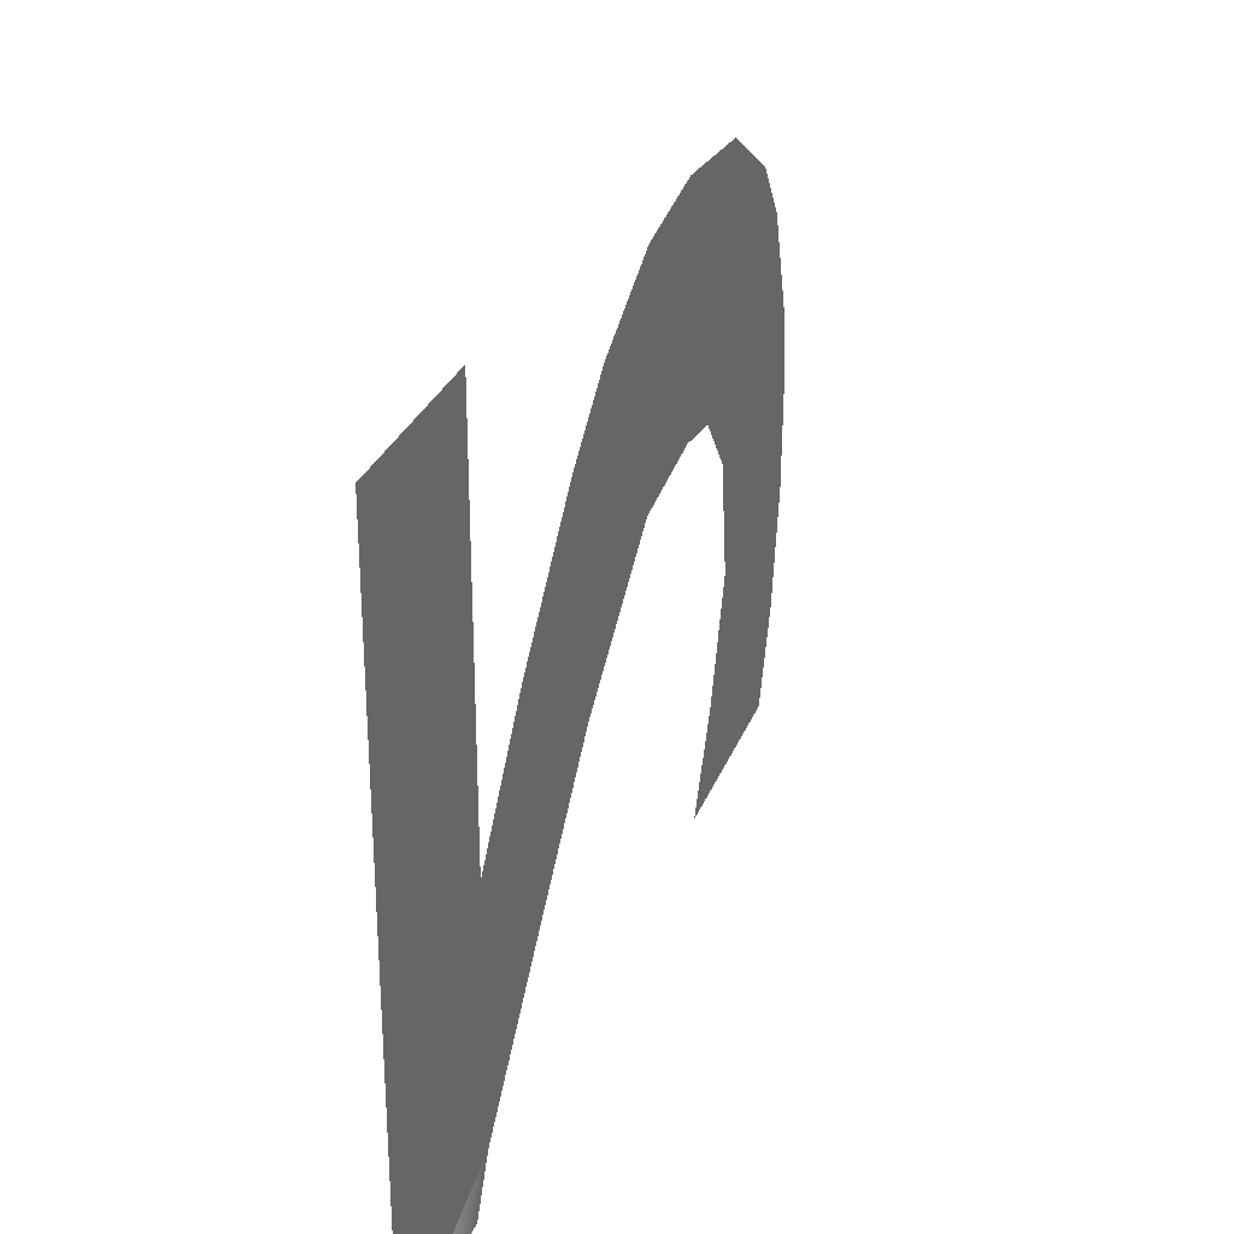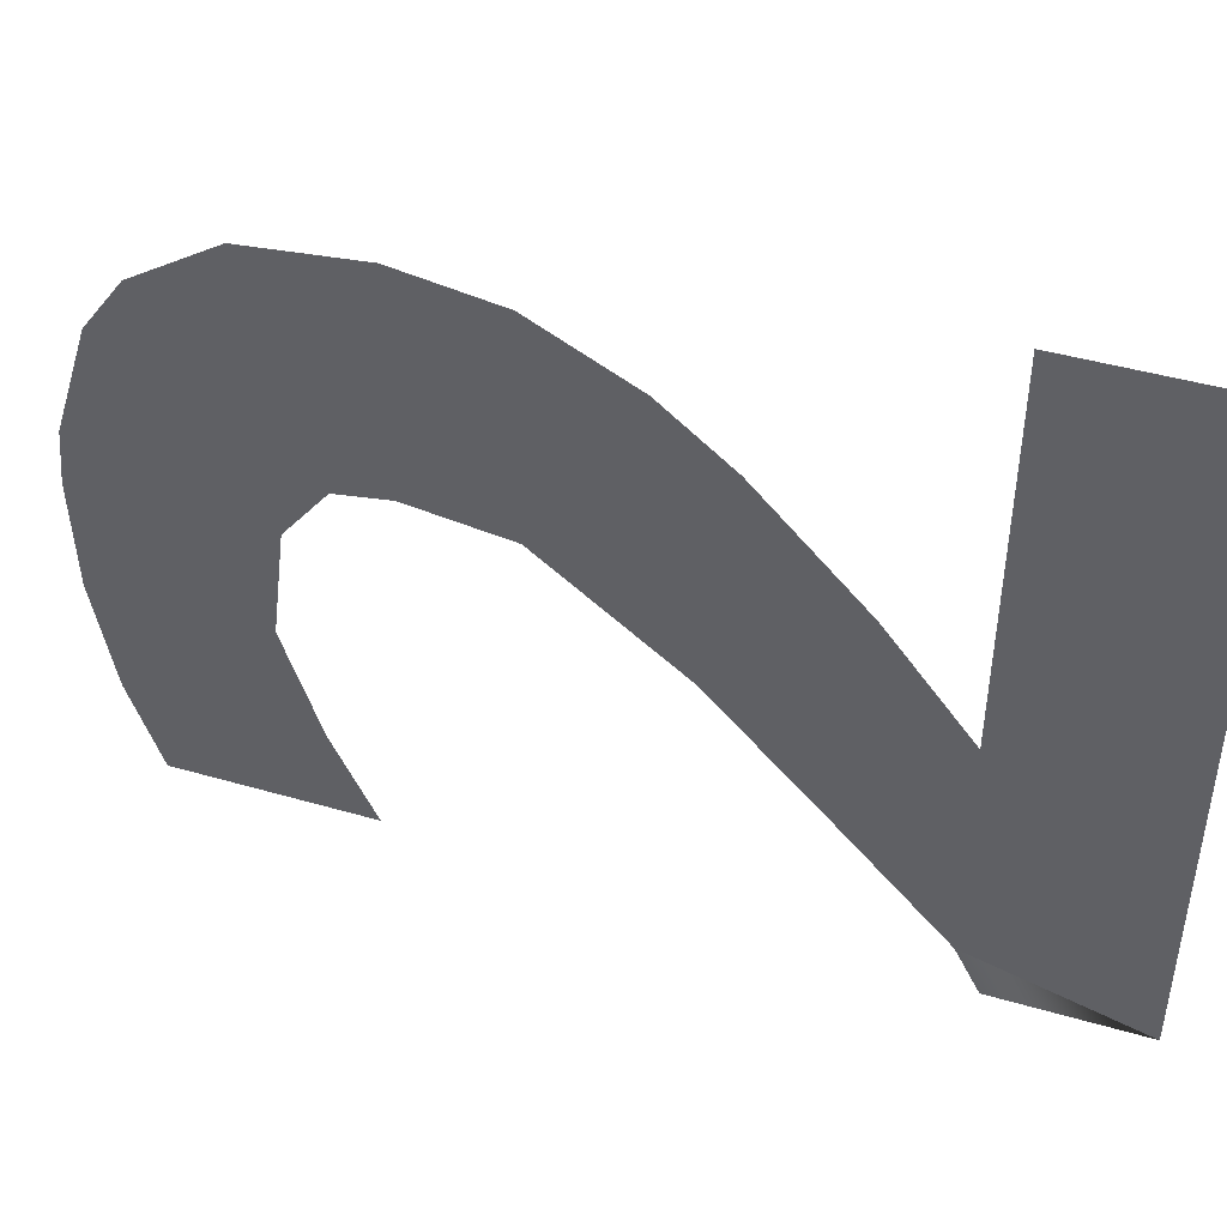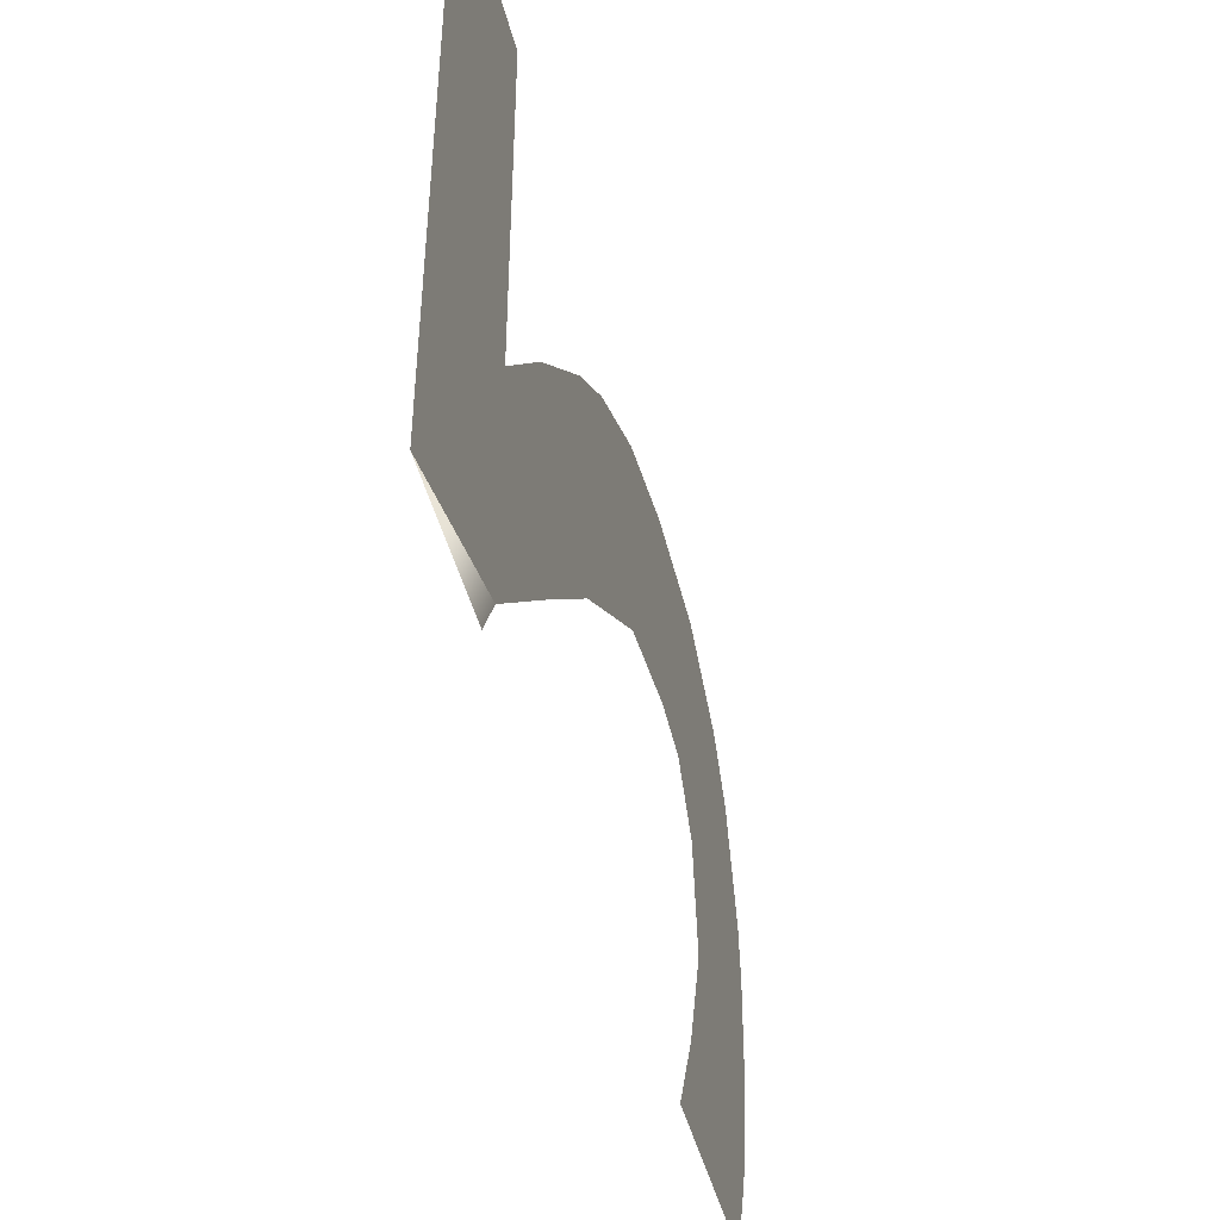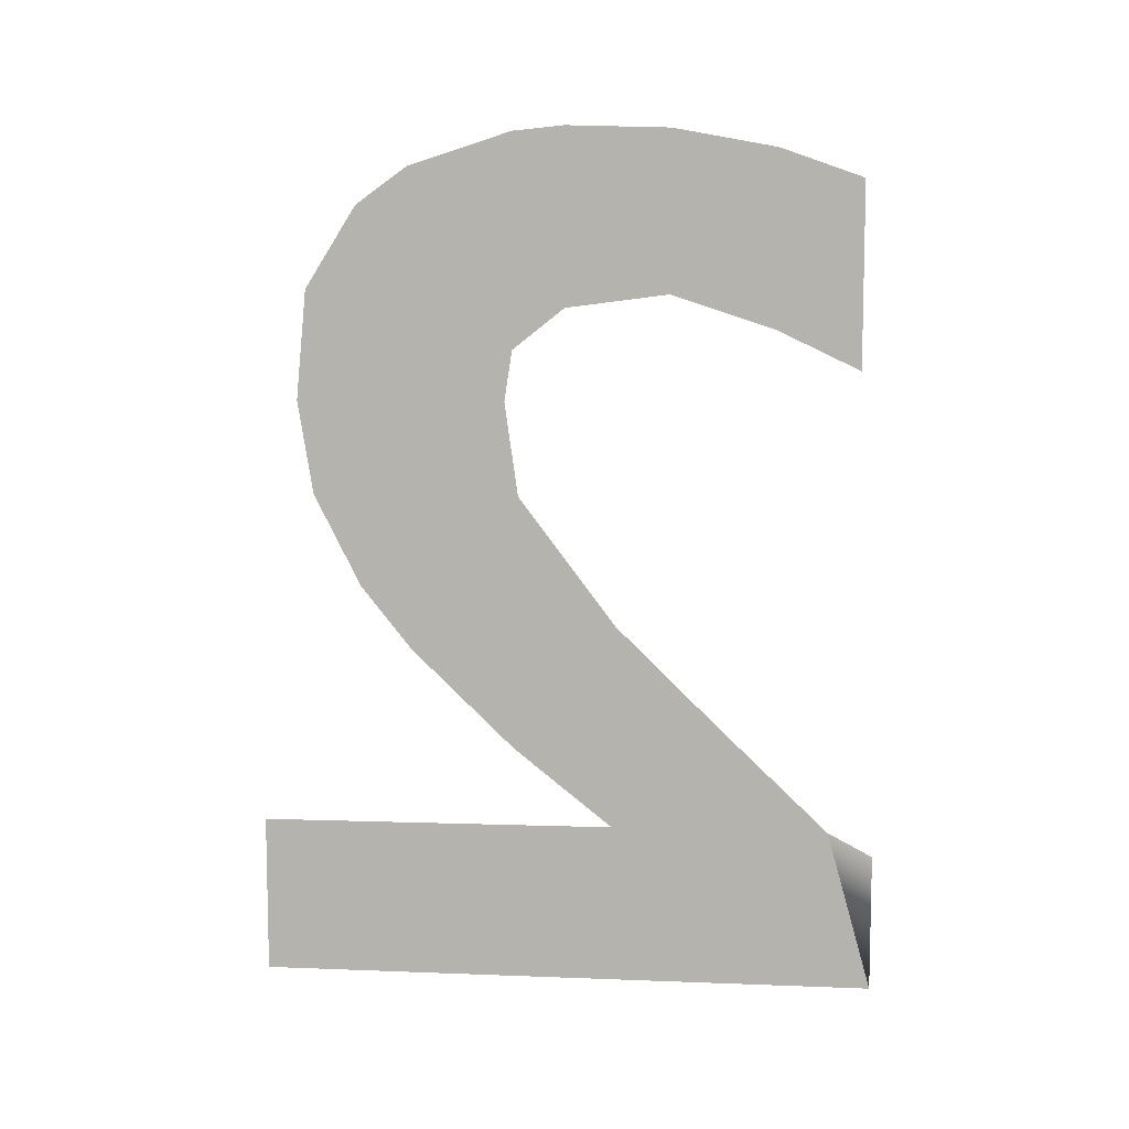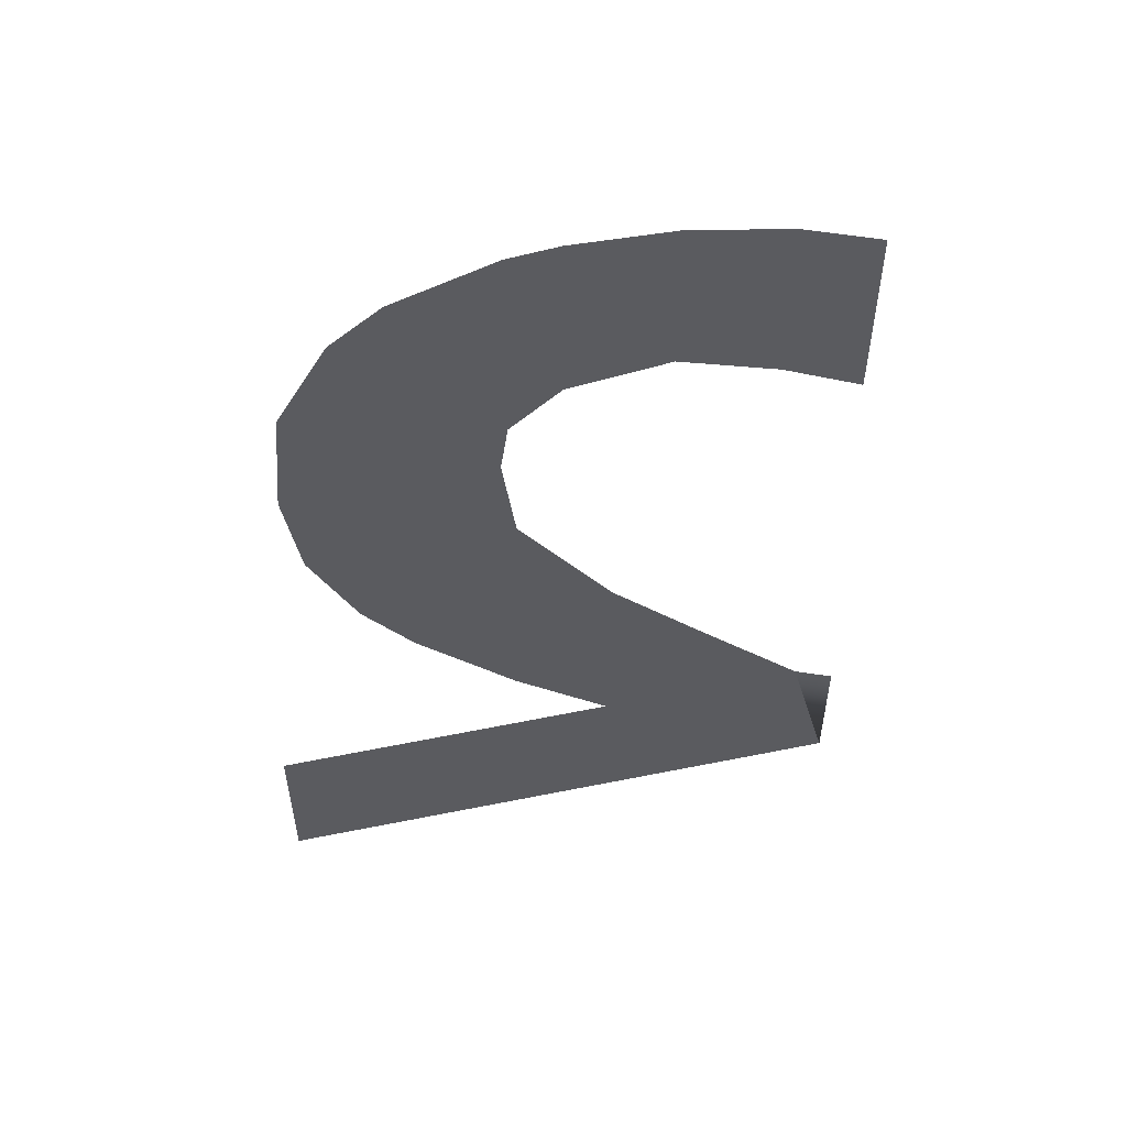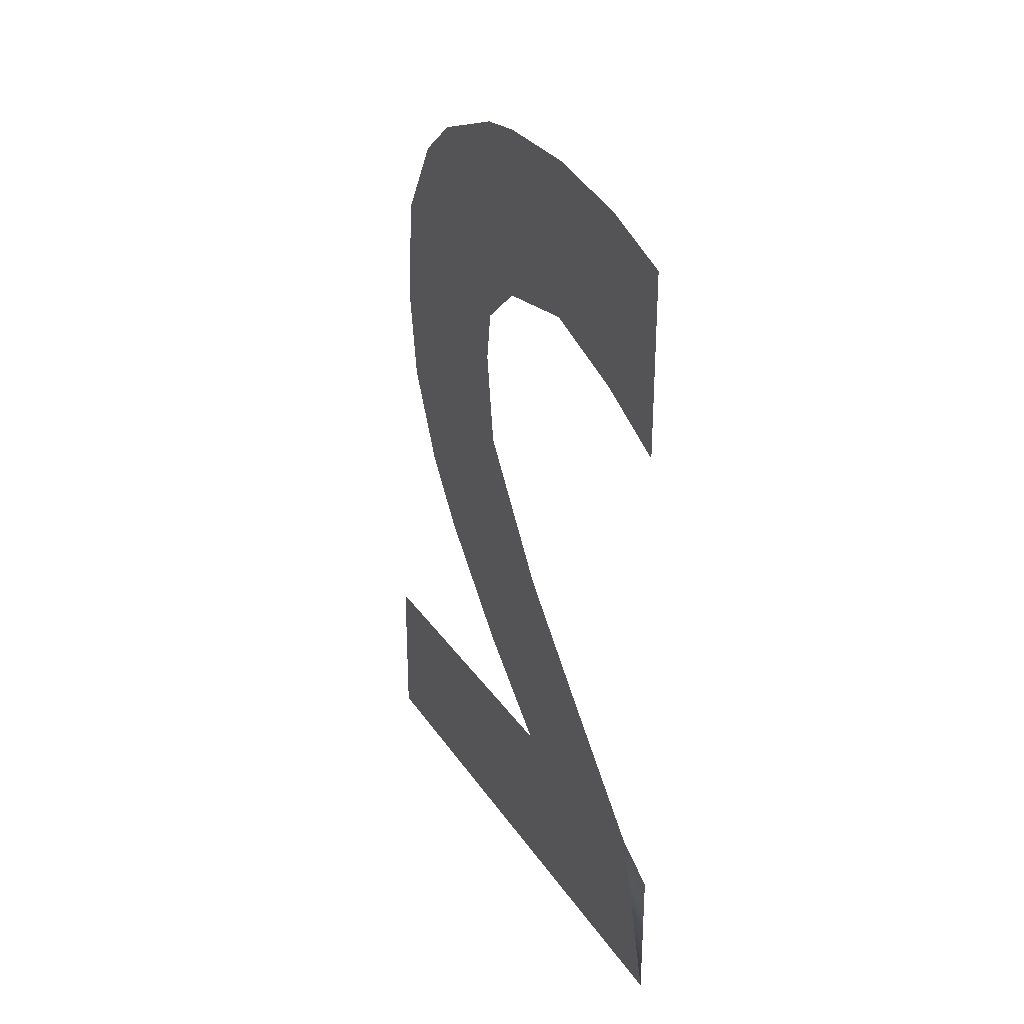
<metadata>
{"format":"obj","ext":"obj","renderer":"f3d","projection":"perspective","resolution":1024,"background":"white","views":[{"elev":29.4,"azim":18.7,"up":"+Z"},{"elev":44.4,"azim":-71.3,"up":"+Z"},{"elev":-46.1,"azim":14.3,"up":"+Z"},{"elev":8.5,"azim":96.0,"up":"+Y"},{"elev":51.9,"azim":77.6,"up":"+Y"},{"elev":28.0,"azim":153.5,"up":"+Y"}]}
</metadata>
<code>
g Number_2
v 0 0.000731 0.000695
v 0 0.000435 0.000723
v 0 0.000952 0.000556
v -0 0.000435 0.000161
v -0 0.000182 0.000682
v 0 0.000182 0.000125
v -0 -0.000241 0.000417
v -0 -0.000509 0.000139
v -0 -0.000723 -0.000129
v -0 -0.000167 -0.000138
v -0 -0.000438 -0.000416
v -0 -6.7e-05 0.000556
v 0 0.001052 0.000417
v 0 0.001141 0.000139
v -0 0.000572 0.00014
v 0 0.001155 -0
v -0 0.000683 -0
v -0 0.000719 -0.000278
v 0 0.001147 -0.000278
v -0 0.000628 -0.000555
v 0 0.001096 -0.000556
v -0 0.001017 -0.000779
v -0 0.000521 -0.000779
v 0 -0.000722 -0.000714
v -0 -0.001155 -0.000834
v -0 -0.000727 0.000834
v -0 -0.001155 0.000834
v -0 -0.000785 -0.000834
v 0 -0.000722 -0.000714
v -0 -0.001155 -0.000834
f -28 -29 -30
f -27 -29 -28
f -26 -29 -27
f -25 -26 -27
f -26 -25 -24
f -24 -25 -23
f -22 -23 -25
f -21 -22 -25
f -20 -22 -21
f -19 -26 -24
f -18 -27 -28
f -18 -17 -27
f -17 -16 -27
f -17 -15 -16
f -15 -14 -16
f -14 -15 -13
f -15 -12 -13
f -11 -13 -12
f -10 -11 -12
f -11 -10 -9
f -8 -11 -9
f -20 -7 -22
f -6 -22 -7
f -5 -22 -6
f -4 -5 -6
f -1 -2 -3

</code>
